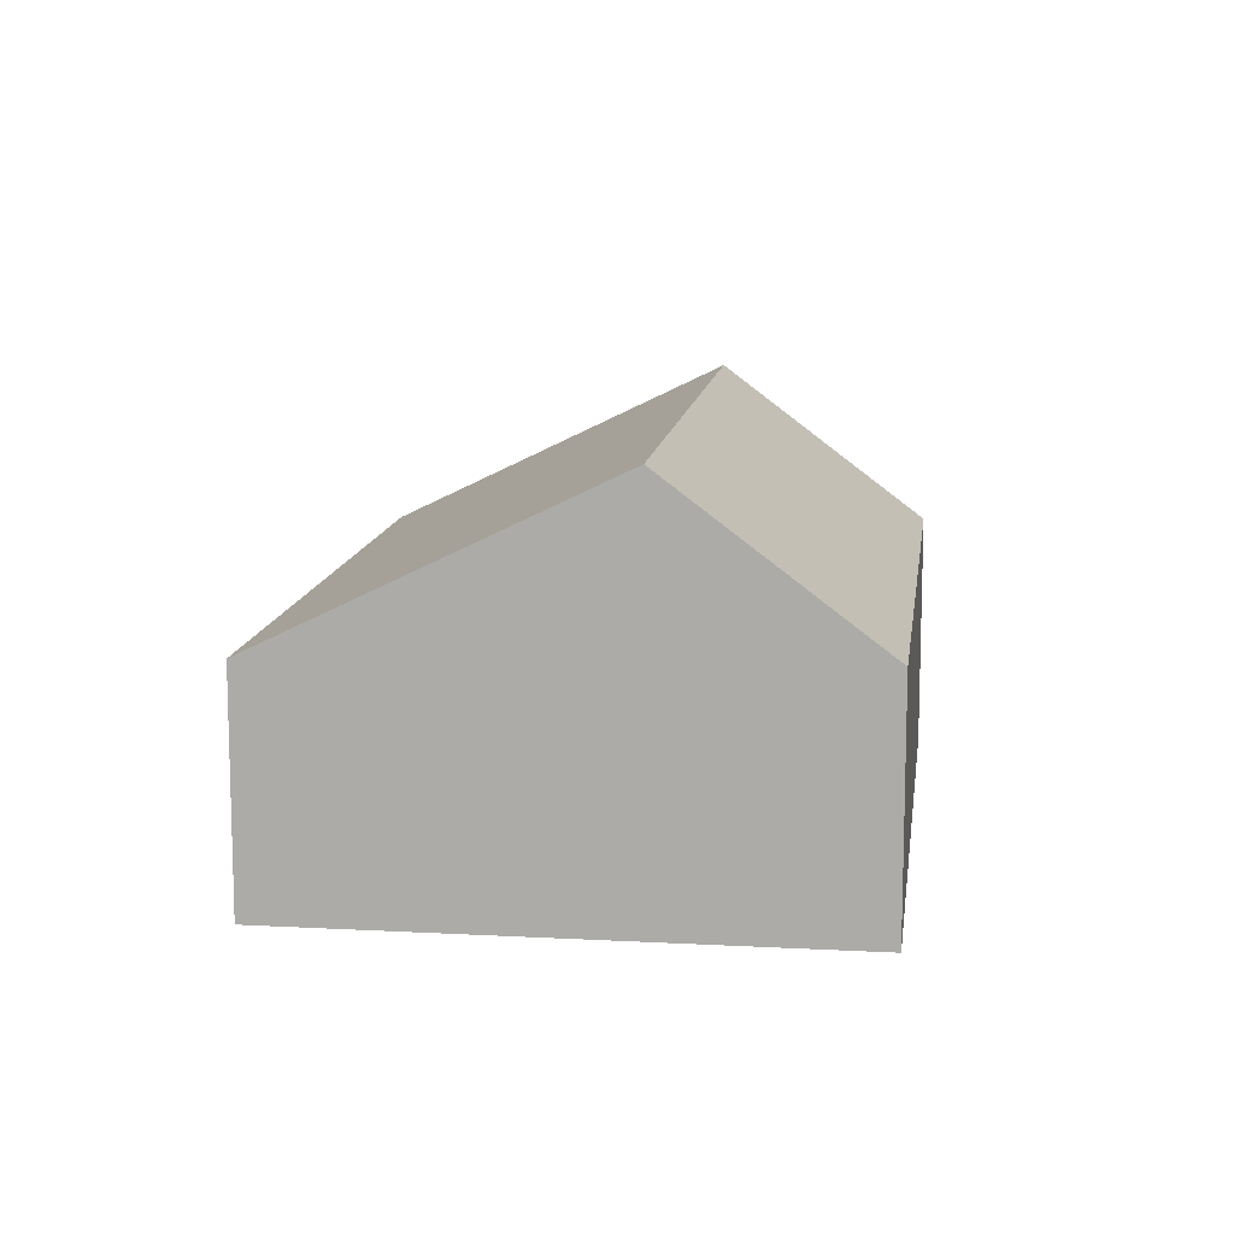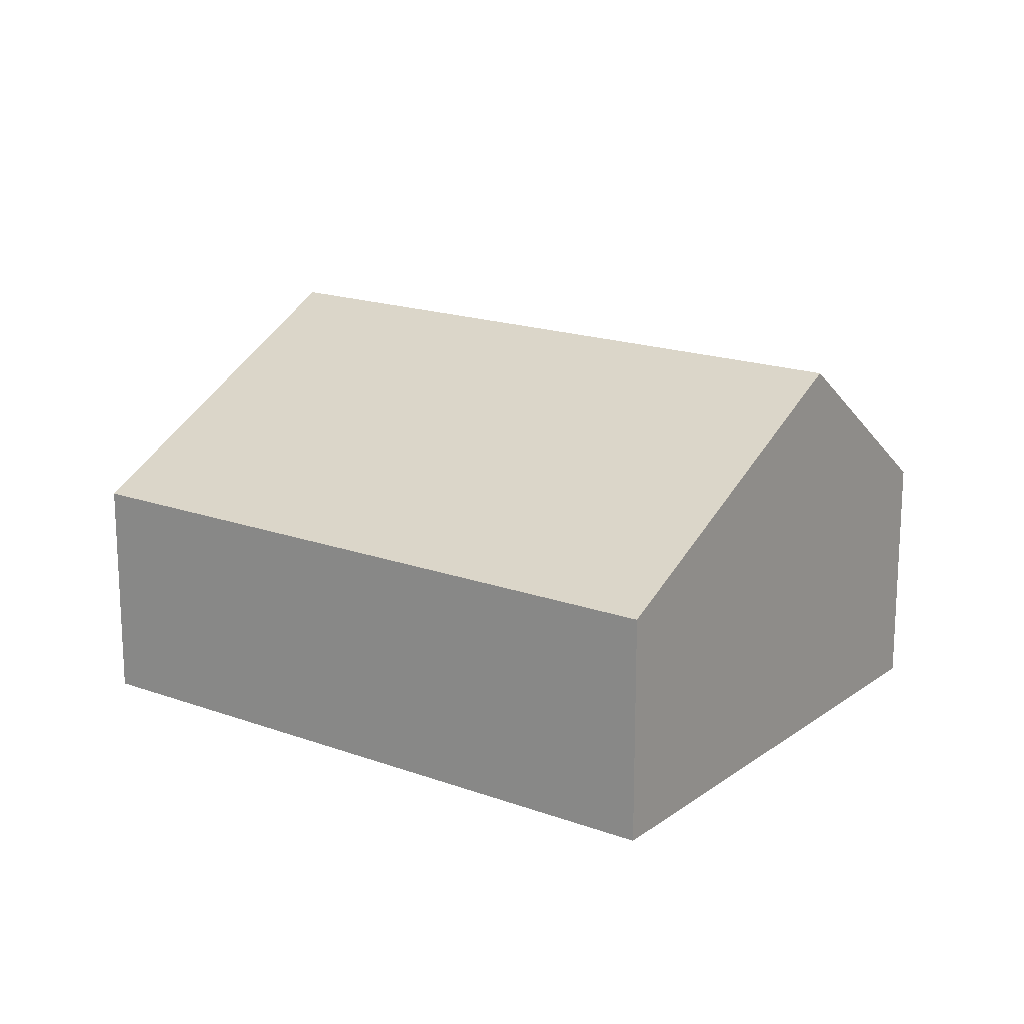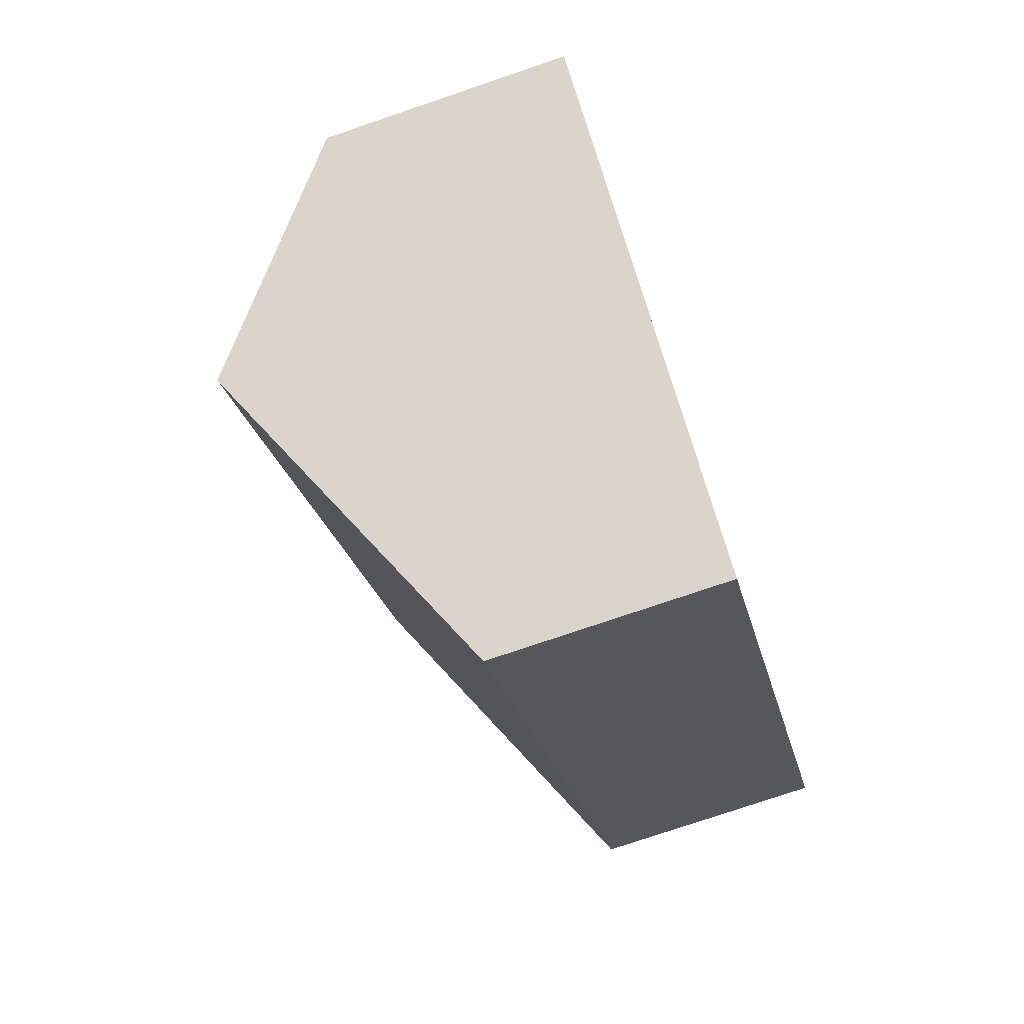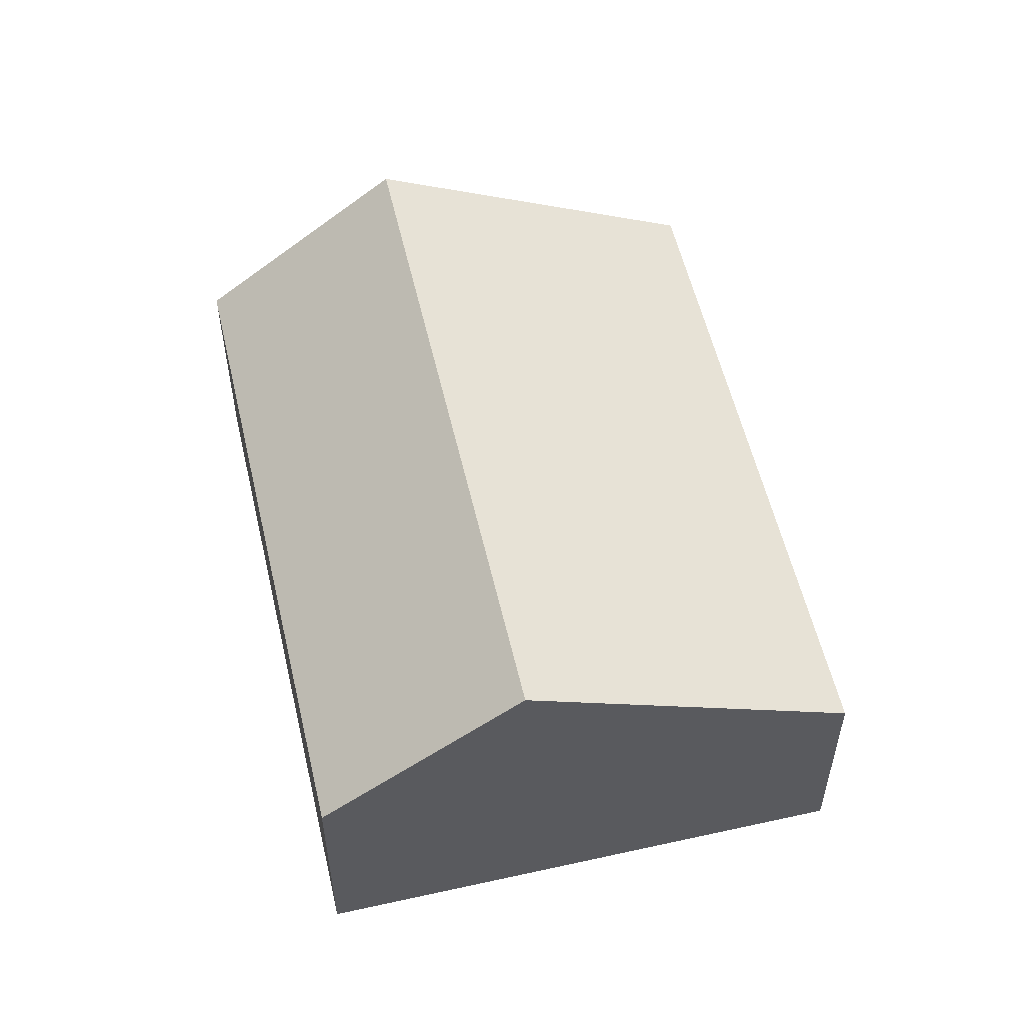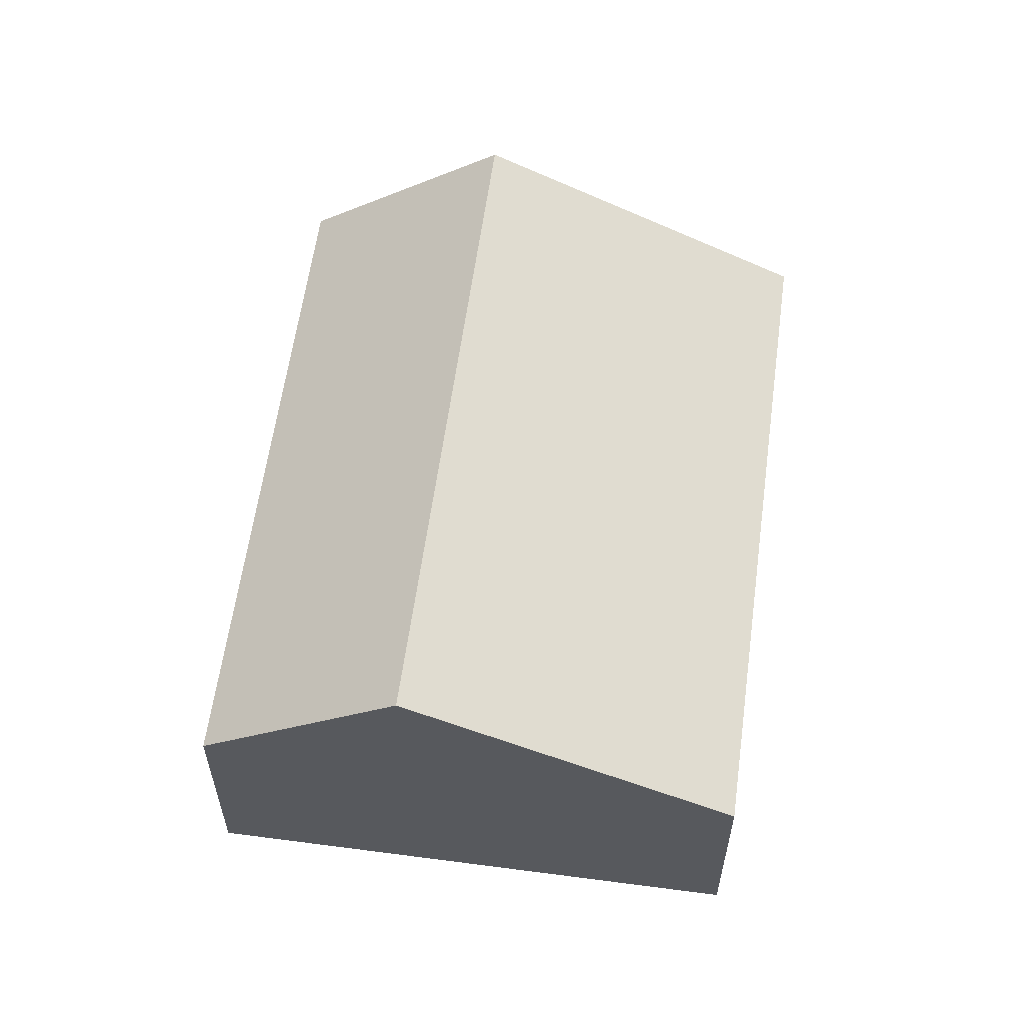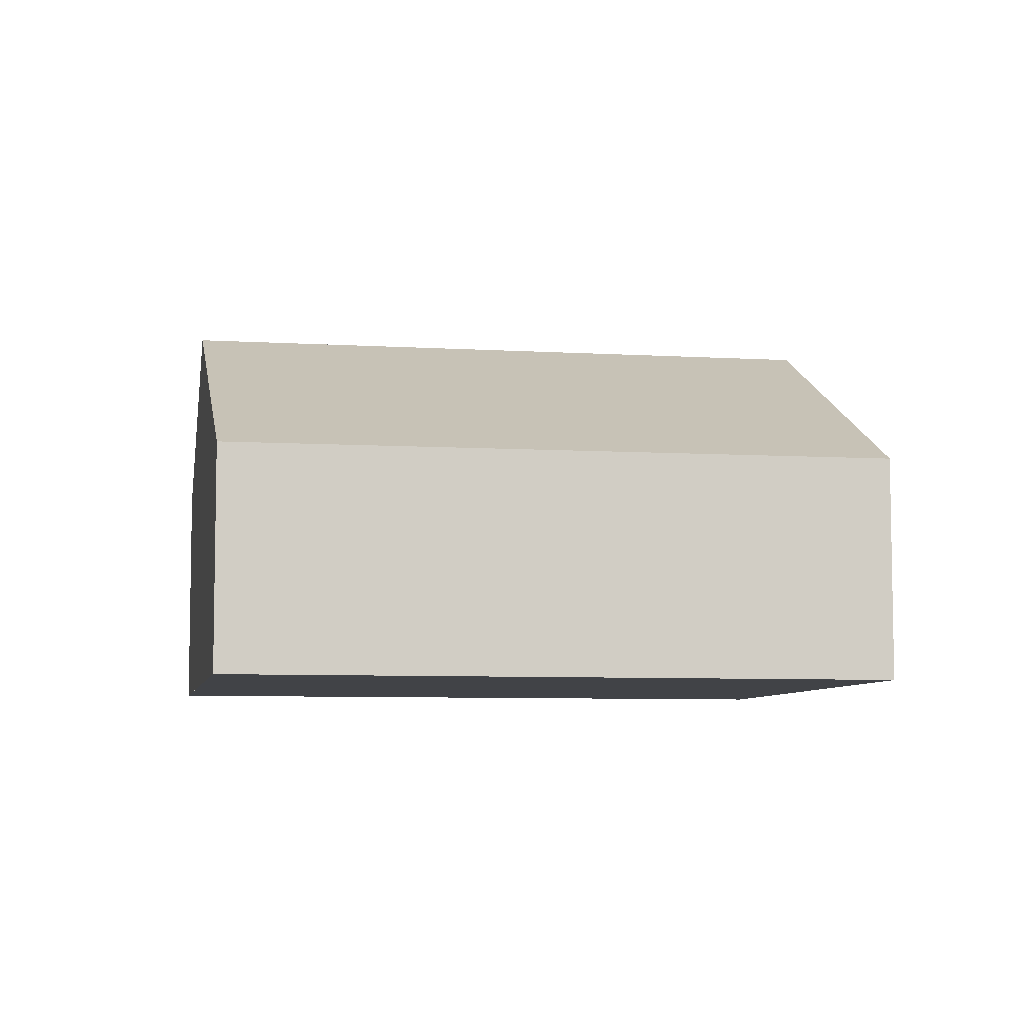
<metadata>
{"format":"obj","ext":"obj","renderer":"f3d","projection":"perspective","resolution":1024,"background":"white","views":[{"elev":12.0,"azim":44.6,"up":"+Z"},{"elev":17.7,"azim":-17.0,"up":"+Z"},{"elev":-76.0,"azim":108.8,"up":"+Y"},{"elev":56.0,"azim":-155.9,"up":"+Z"},{"elev":59.7,"azim":-135.1,"up":"+Z"},{"elev":-6.9,"azim":-63.4,"up":"+Z"}]}
</metadata>
<code>
v -1423 -159 3.423
v -1430 -150.7 3.403
v -1423 -145.7 3.56
v -1417 -153.9 3.569
v -1419 -155.9 5.942
v -1426 -147.6 5.924
v -1426 -147.6 5.924
v -1430 -150.7 3.403
v -1423 -159 3.426
v -1430 -150.7 3.406
v -1430 -150.7 3.406
v -1426 -147.6 5.924
v -1419 -155.9 5.942
v -1426 -147.6 5.924
v -1423 -145.7 3.56
v -1423 -145.7 3.562
v -1423 -145.7 3.562
v -1417 -153.9 3.576
v -1430 -150.7 3.403
v -1423 -159 3.423
v -1423 -159 0
v -1430 -150.7 0
v -1430 -150.7 3.406
v -1430 -150.7 3.403
v -1430 -150.7 0
v -1430 -150.7 -4.441e-16
v -1423 -145.7 3.56
v -1423 -145.7 3.56
v -1423 -145.7 0
v -1423 -145.7 0
v -1417 -153.9 3.576
v -1417 -153.9 3.569
v -1417 -153.9 -4.441e-16
v -1417 -153.9 4.441e-16
v -1423 -159 3.426
v -1419 -155.9 5.942
v -1419 -155.9 0
v -1423 -159 0
v -1430 -150.7 3.403
v -1430 -150.7 3.403
v -1430 -150.7 0
v -1430 -150.7 0
v -1423 -159 3.423
v -1423 -159 3.426
v -1423 -159 0
v -1423 -159 0
v -1426 -147.6 5.924
v -1430 -150.7 3.406
v -1430 -150.7 -4.441e-16
v -1426 -147.6 0
v -1423 -145.7 3.562
v -1426 -147.6 5.924
v -1426 -147.6 0
v -1423 -145.7 4.441e-16
v -1417 -153.9 3.569
v -1423 -145.7 3.56
v -1423 -145.7 0
v -1417 -153.9 -4.441e-16
v -1423 -145.7 3.56
v -1423 -145.7 3.562
v -1423 -145.7 4.441e-16
v -1423 -145.7 0
v -1419 -155.9 5.942
v -1417 -153.9 3.576
v -1417 -153.9 4.441e-16
v -1419 -155.9 0
v -1423 -145.7 0
v -1417 -153.9 0
v -1423 -159 0
v -1430 -150.7 0
f 11 6 7 10
f 10 7 5 9
f 9 1 8 10
f 10 8 2 11
f 17 3 15 16
f 16 15 4 18
f 16 14 12 17
f 18 13 14 16
f 20 21 22 19
f 24 25 26 23
f 28 29 30 27
f 32 33 34 31
f 36 37 38 35
f 40 41 42 39
f 44 45 46 43
f 48 49 50 47
f 52 53 54 51
f 56 57 58 55
f 60 61 62 59
f 64 65 66 63
f 68 69 70 67

</code>
